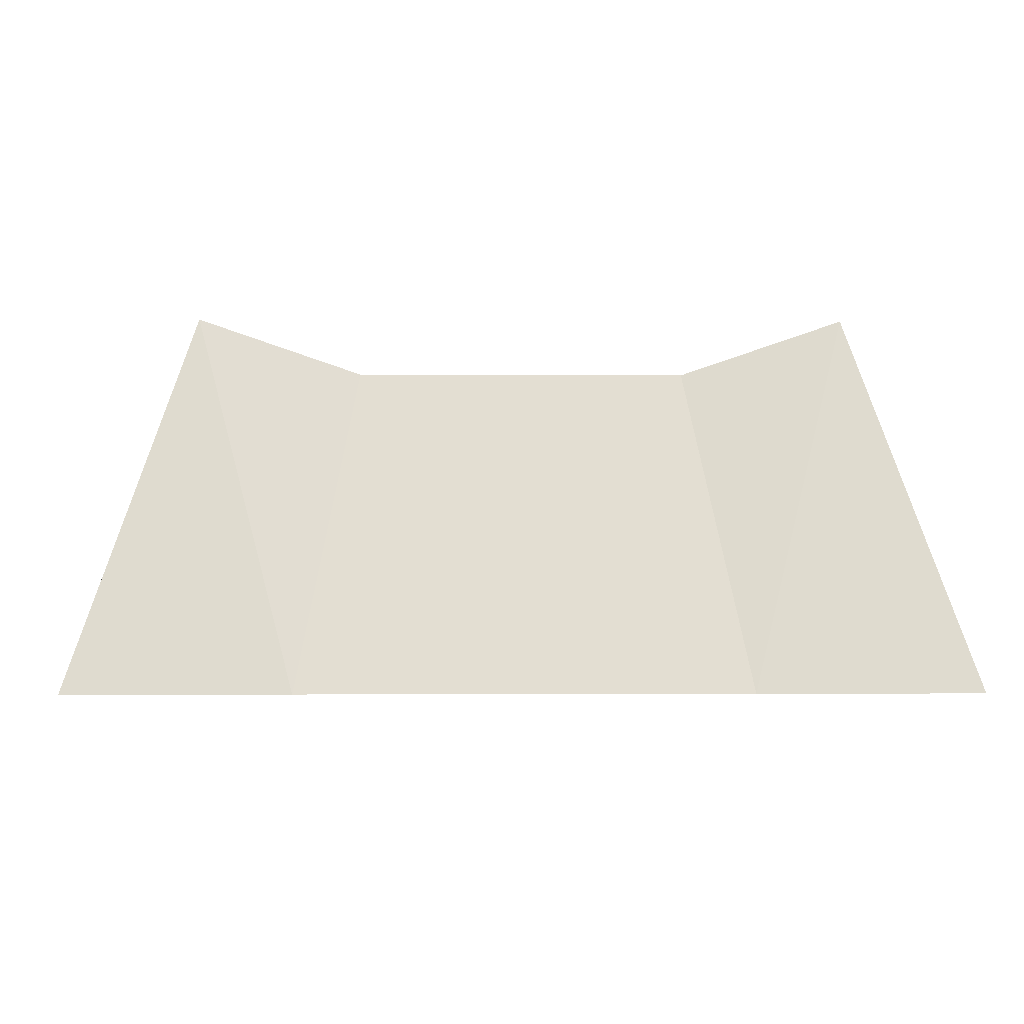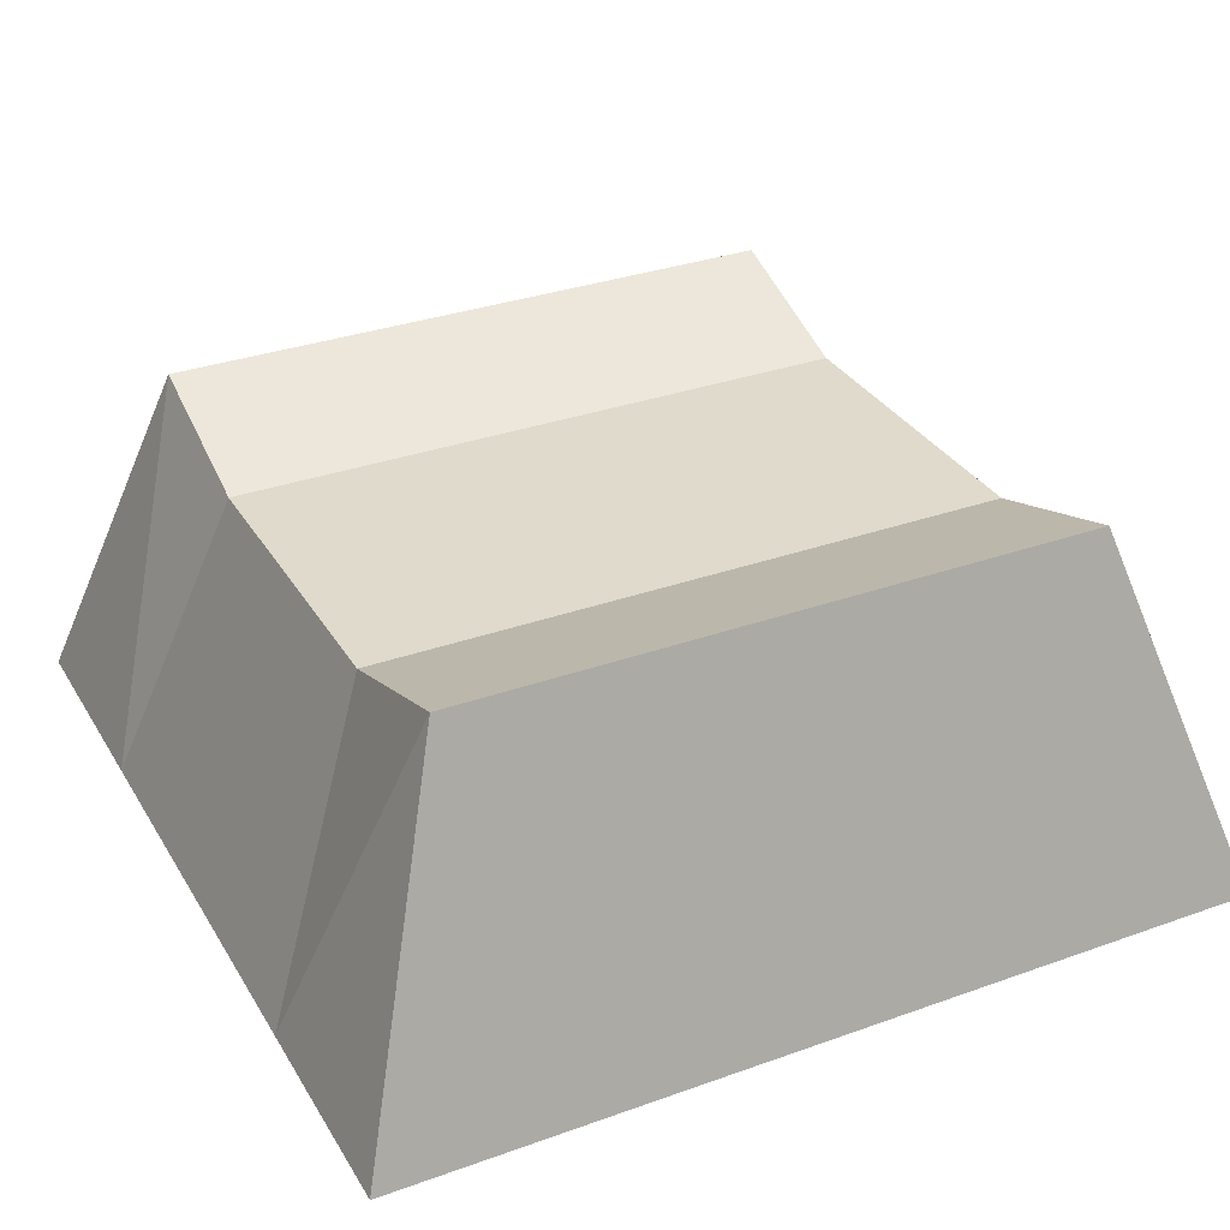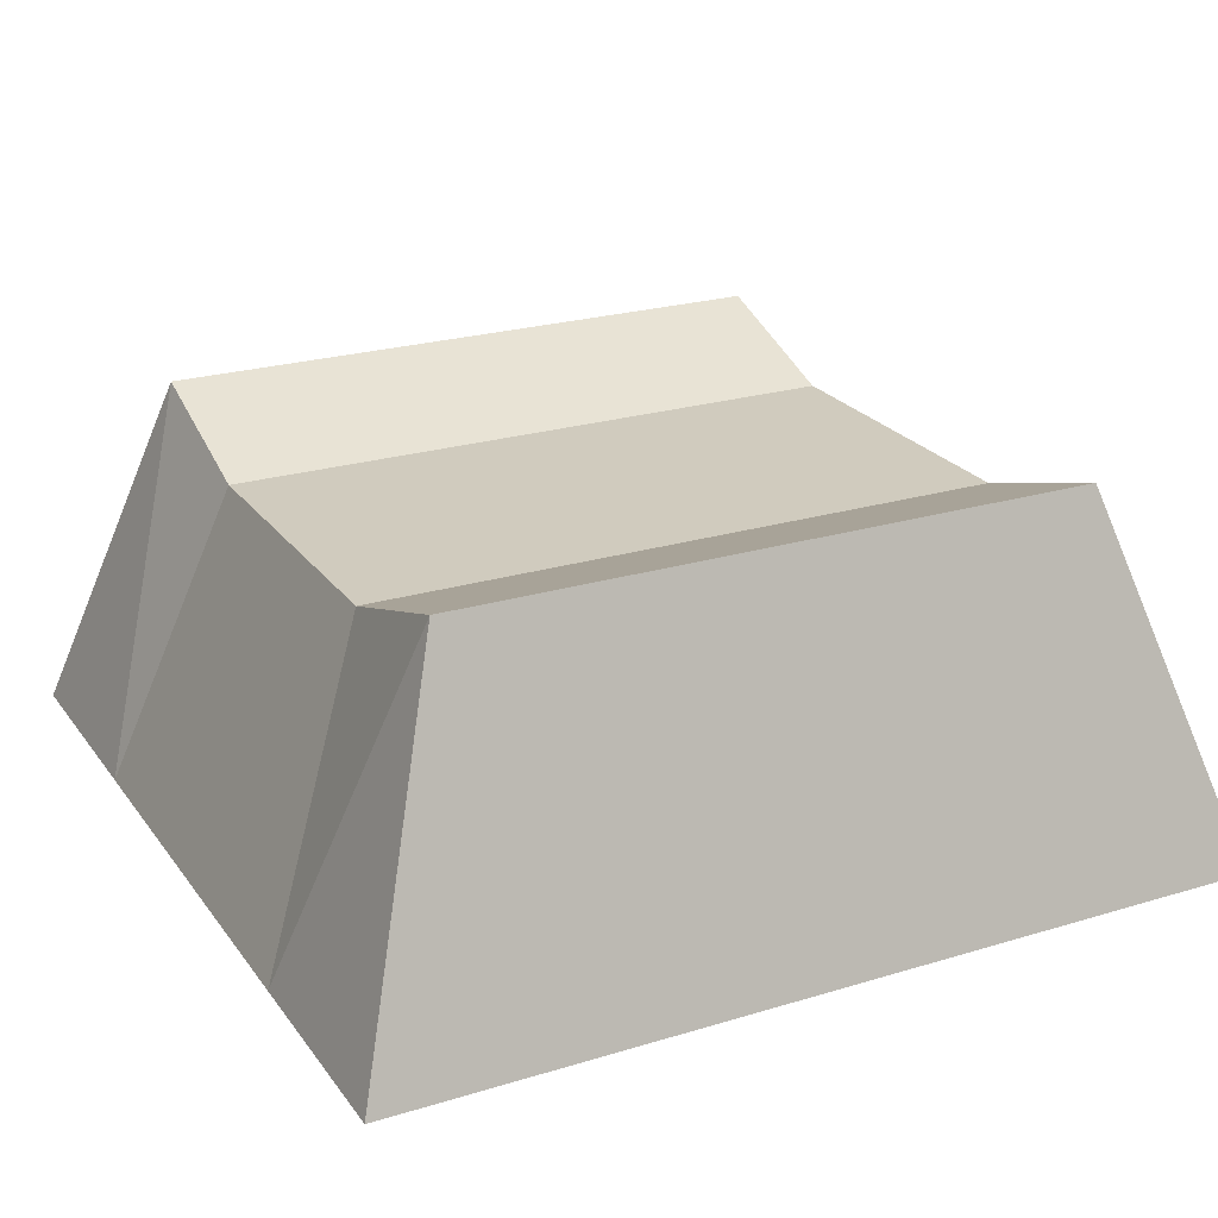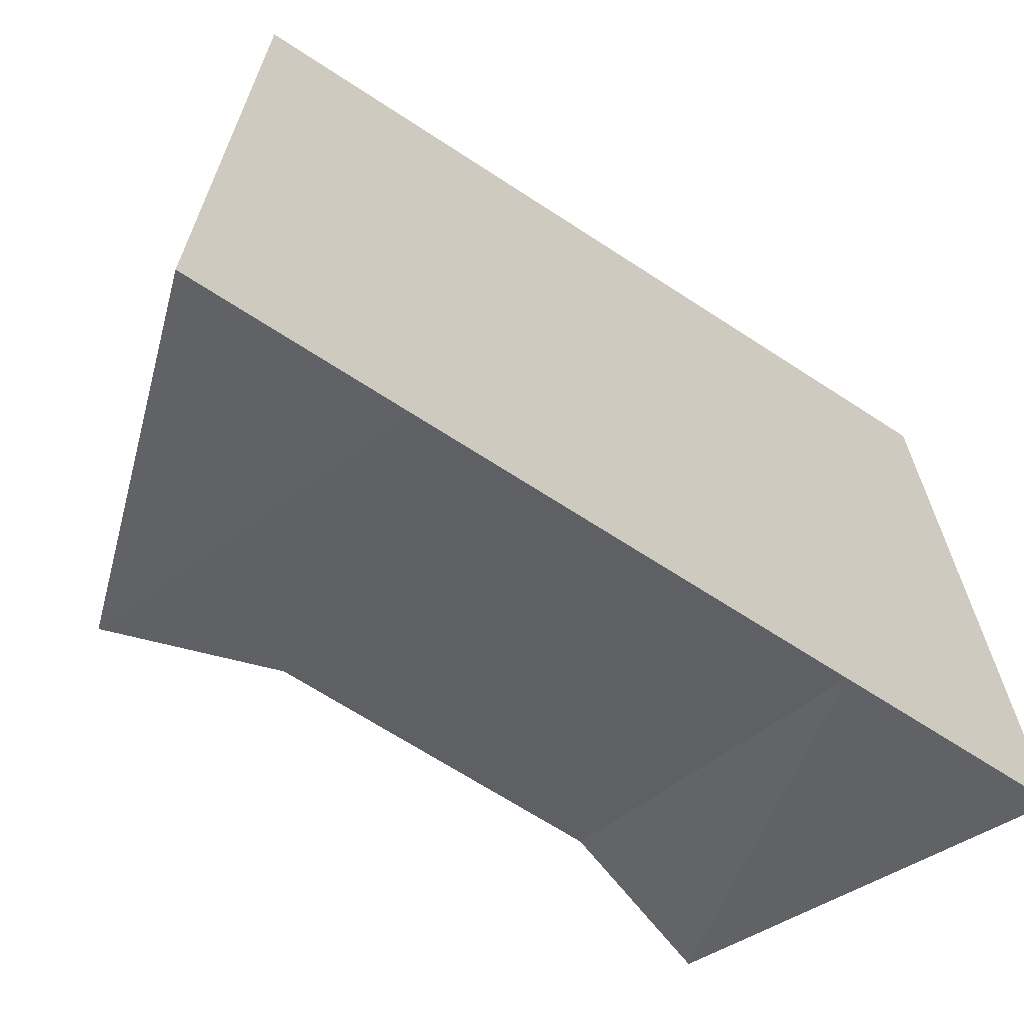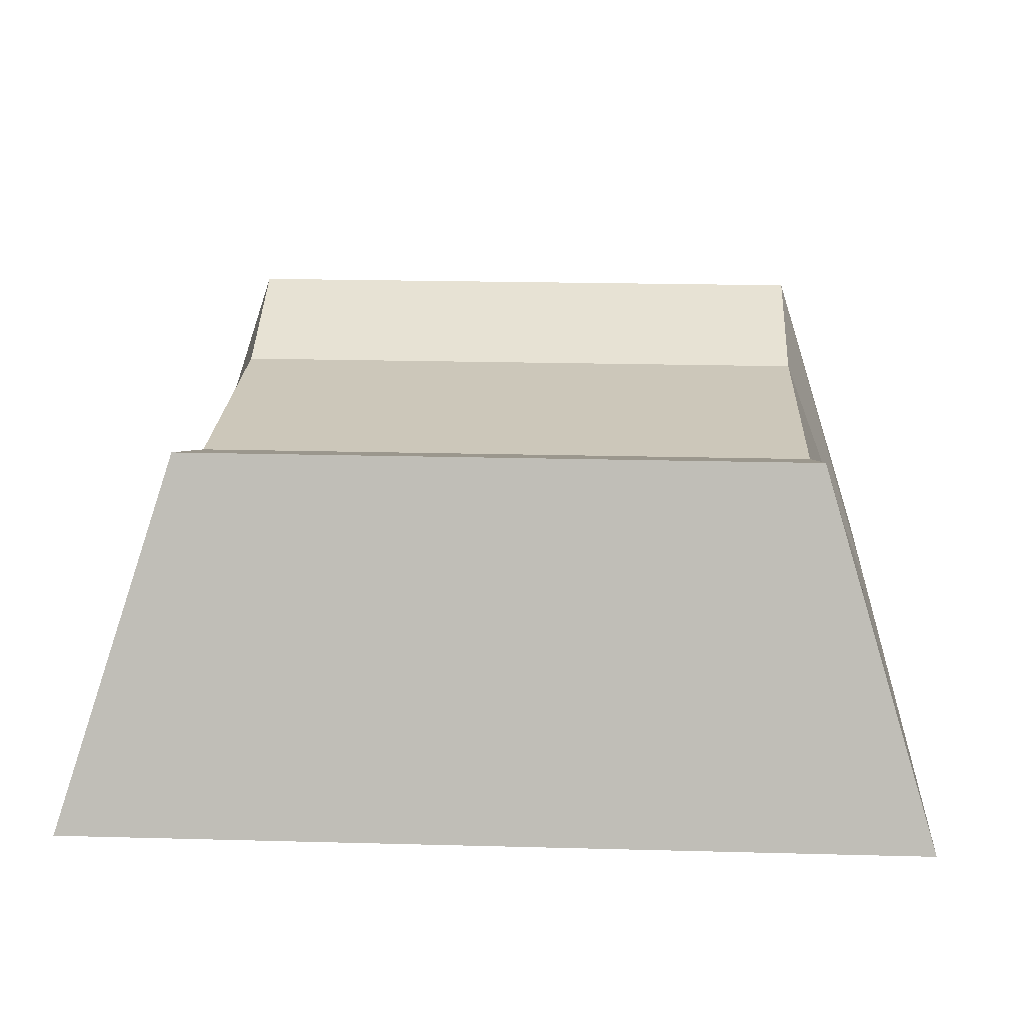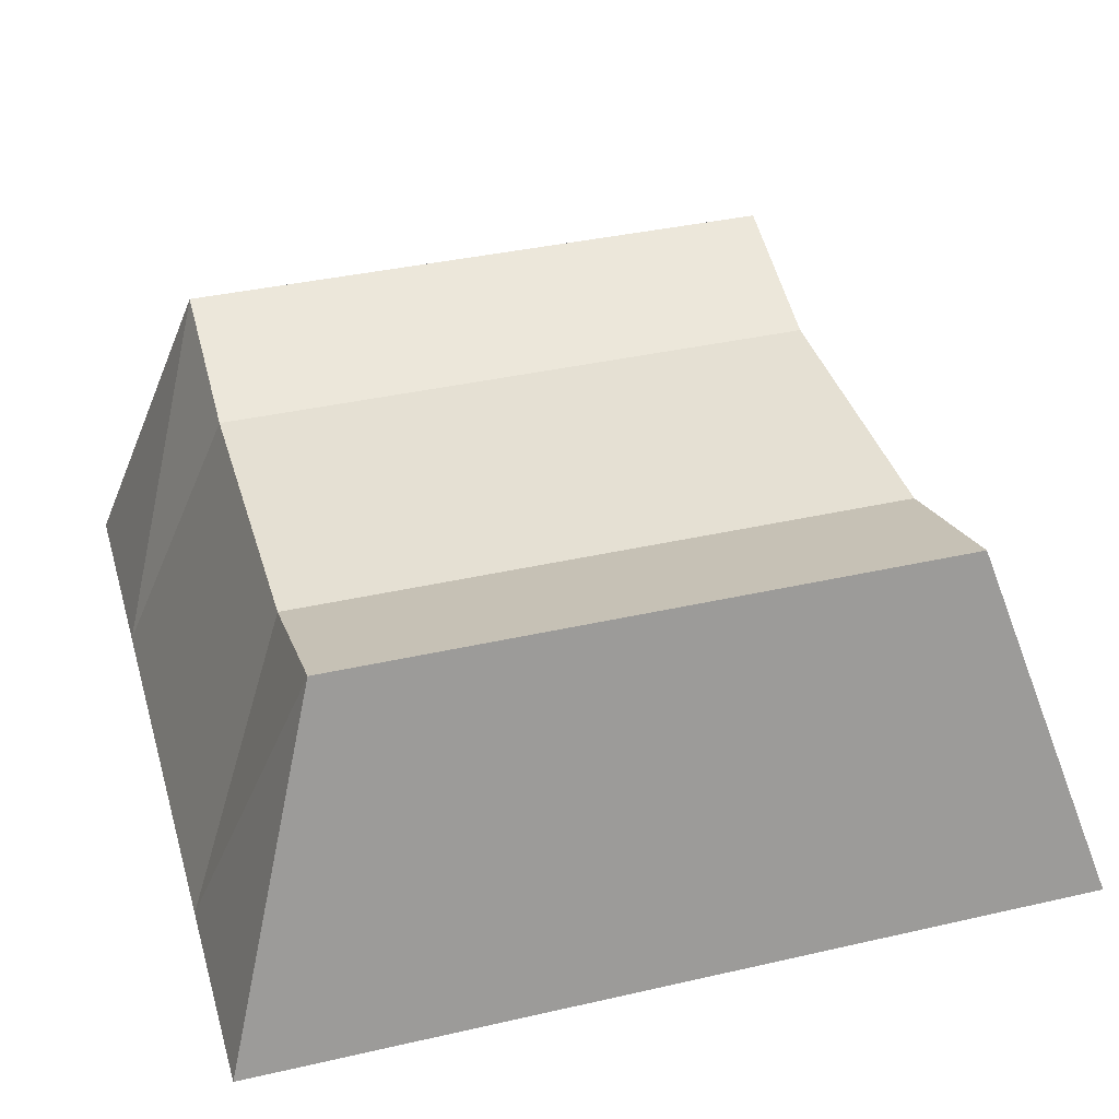
<metadata>
{"format":"obj","ext":"obj","renderer":"f3d","projection":"perspective","resolution":1024,"background":"white","views":[{"elev":-1.5,"azim":-1.6,"up":"+Y"},{"elev":32.4,"azim":-116.5,"up":"+Y"},{"elev":23.6,"azim":63.0,"up":"+Y"},{"elev":-67.0,"azim":-33.3,"up":"+Z"},{"elev":21.5,"azim":92.7,"up":"+Y"},{"elev":38.2,"azim":73.9,"up":"+Y"}]}
</metadata>
<code>
o Cube
v 0.1934 0.2641 1.303
v 0.2641 0.04305 1.233
v 0.1934 0.2641 1.69
v 0.2641 0.04305 1.761
v -0.1934 0.2641 1.303
v -0.2641 0.04305 1.233
v -0.1934 0.2641 1.69
v -0.2641 0.04305 1.761
v 0 0.04305 1.233
v 0 0.2312 1.69
v 0 0.04305 1.761
v 0 0.2312 1.303
v -0.1321 0.04305 1.233
v -0.0967 0.2312 1.69
v -0.1321 0.04305 1.761
v -0.0967 0.2312 1.303
v 0.1321 0.04305 1.761
v 0.0967 0.2312 1.303
v 0.1321 0.04305 1.233
v 0.0967 0.2312 1.69
f 5 14 16
f 15 7 8
f 7 6 8
f 2 17 19
f 1 4 2
f 19 1 2
f 16 9 13
f 9 15 13
f 20 11 17
f 12 20 18
f 13 8 6
f 5 13 6
f 11 14 15
f 16 10 12
f 18 3 1
f 3 17 4
f 9 18 19
f 19 11 9
f 5 7 14
f 15 14 7
f 7 5 6
f 2 4 17
f 1 3 4
f 19 18 1
f 16 12 9
f 9 11 15
f 20 10 11
f 12 10 20
f 13 15 8
f 5 16 13
f 11 10 14
f 16 14 10
f 18 20 3
f 3 20 17
f 9 12 18
f 19 17 11

</code>
